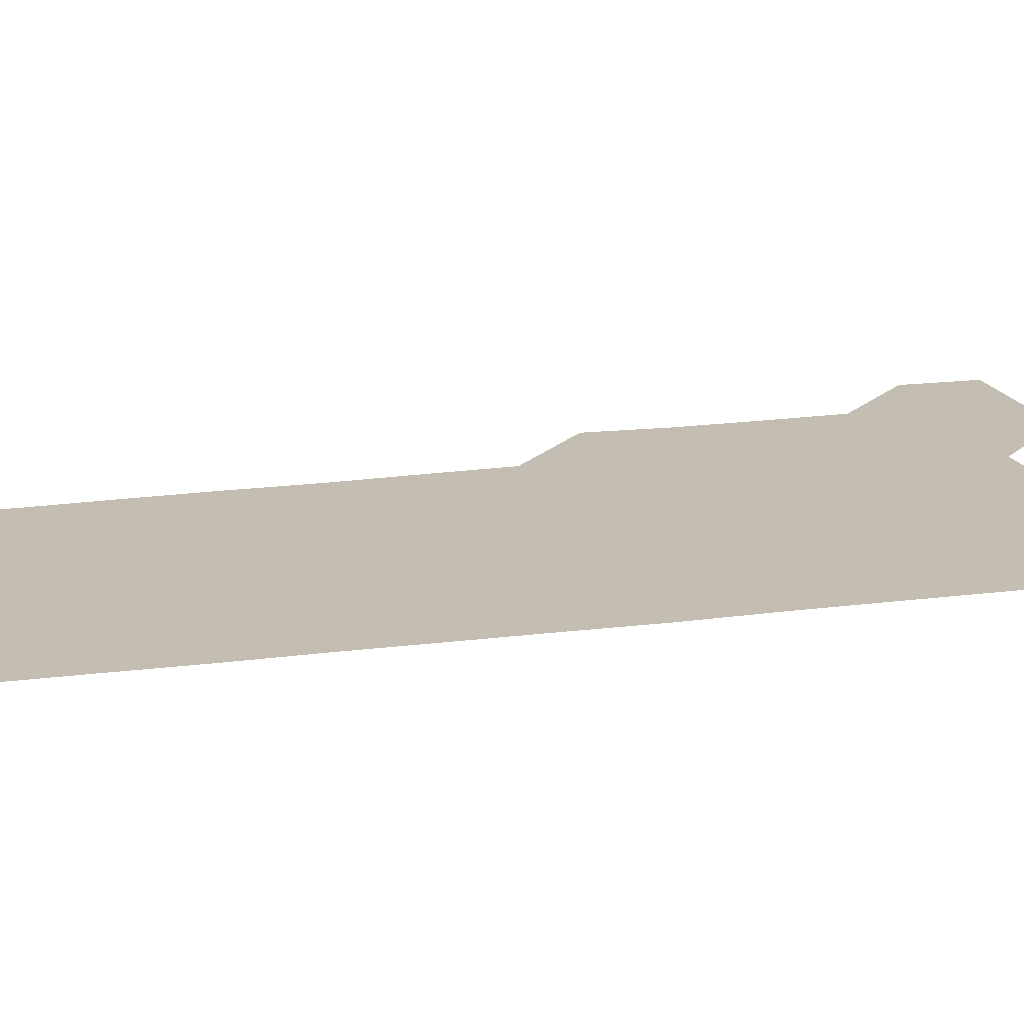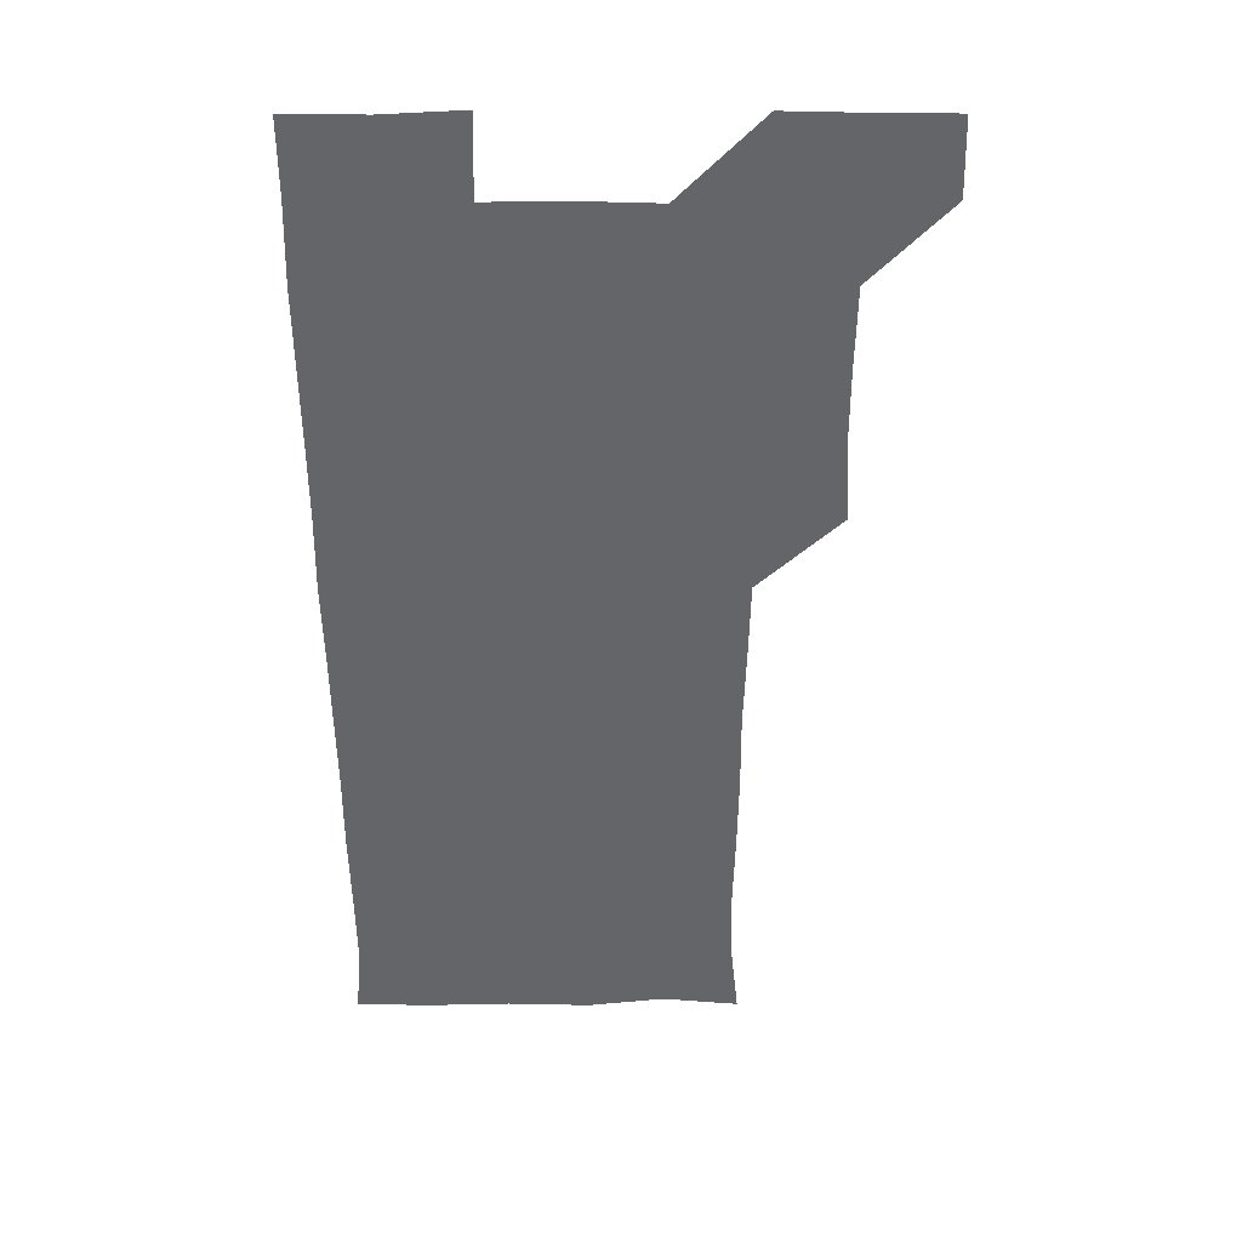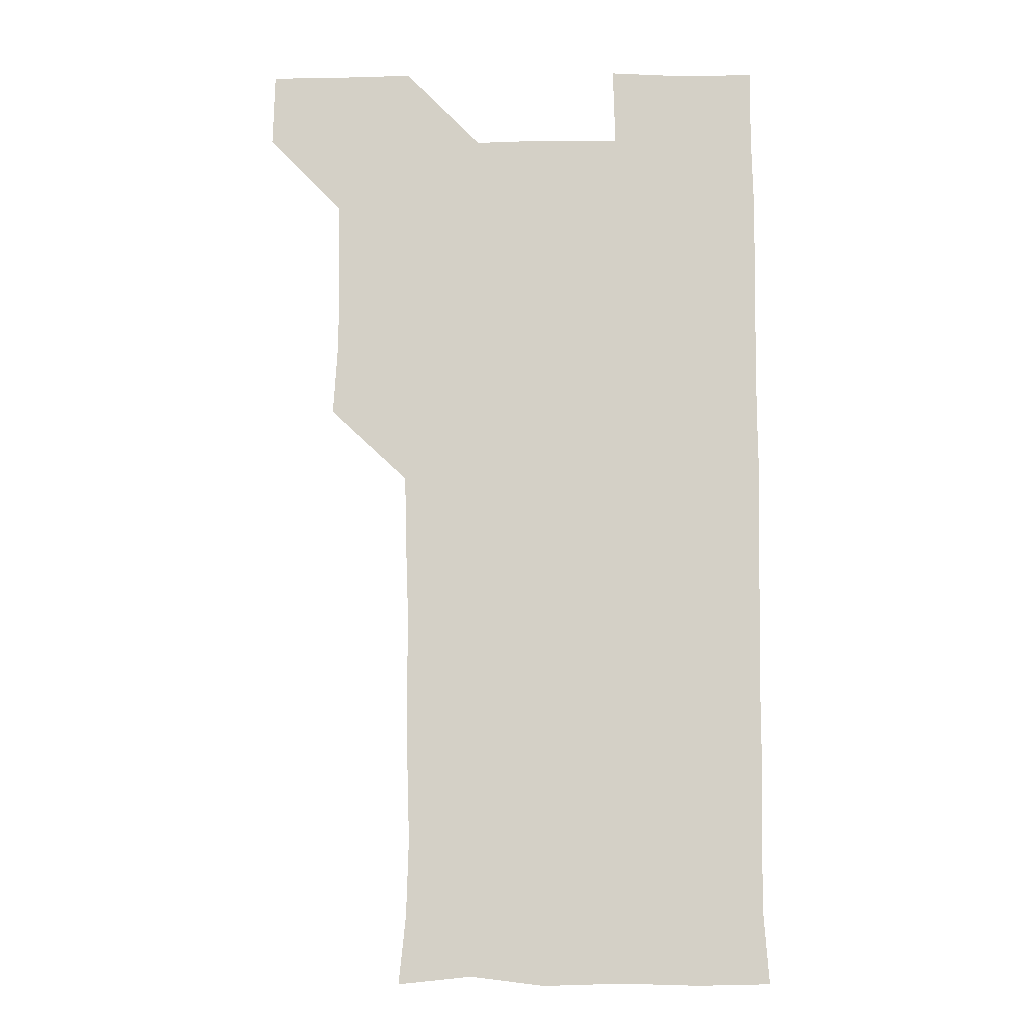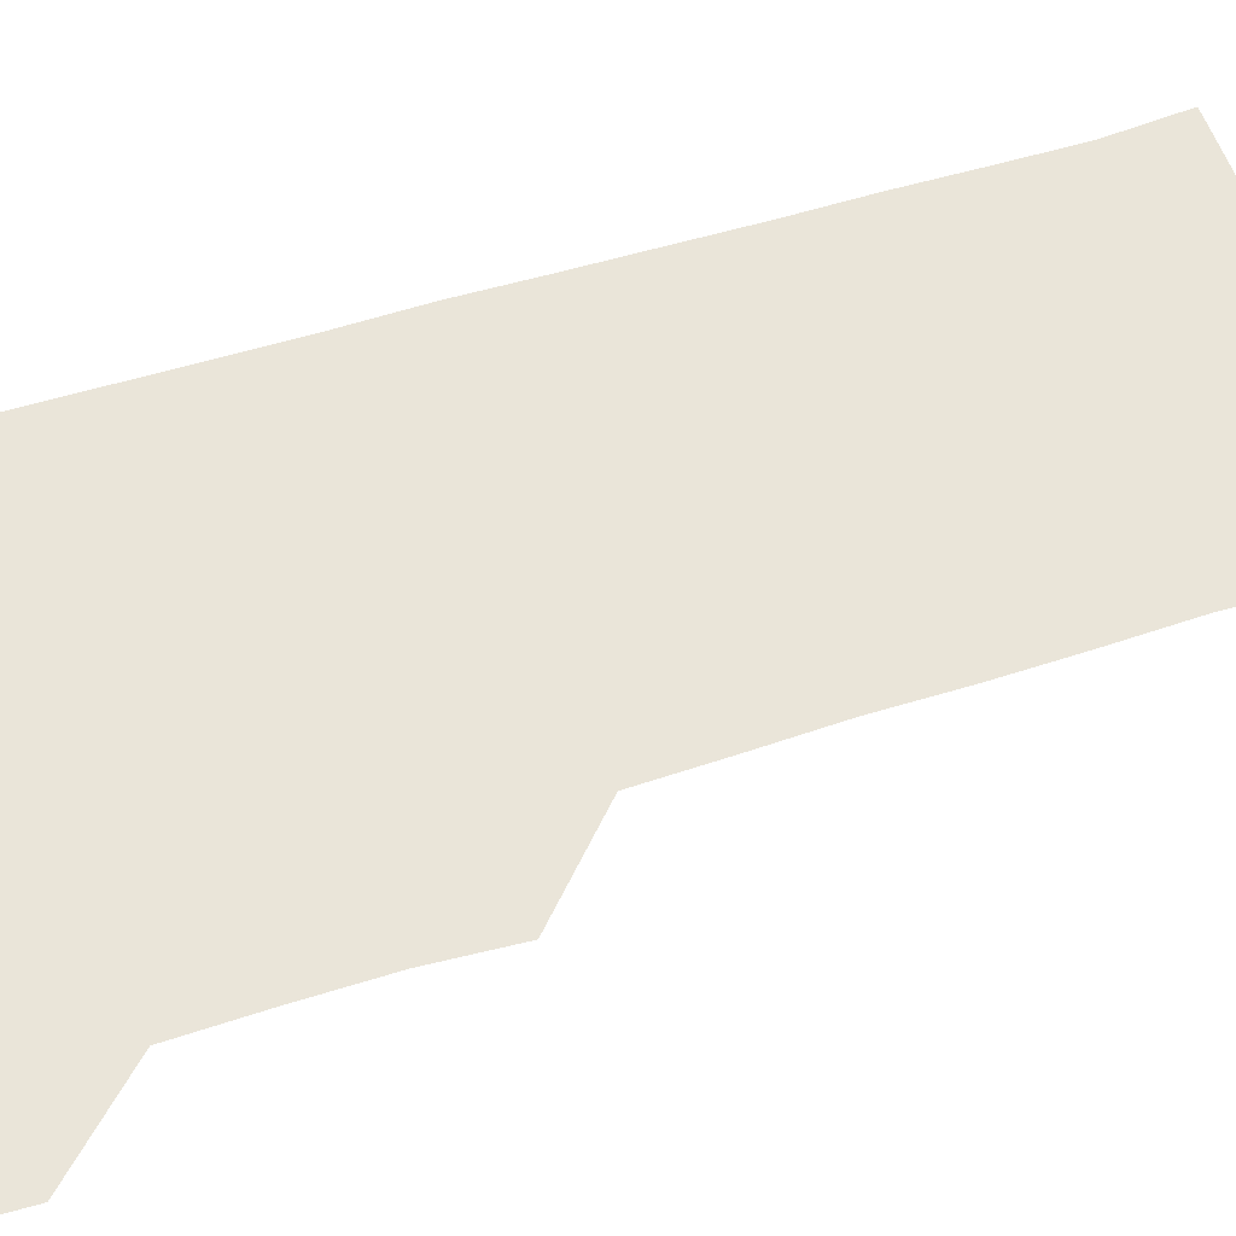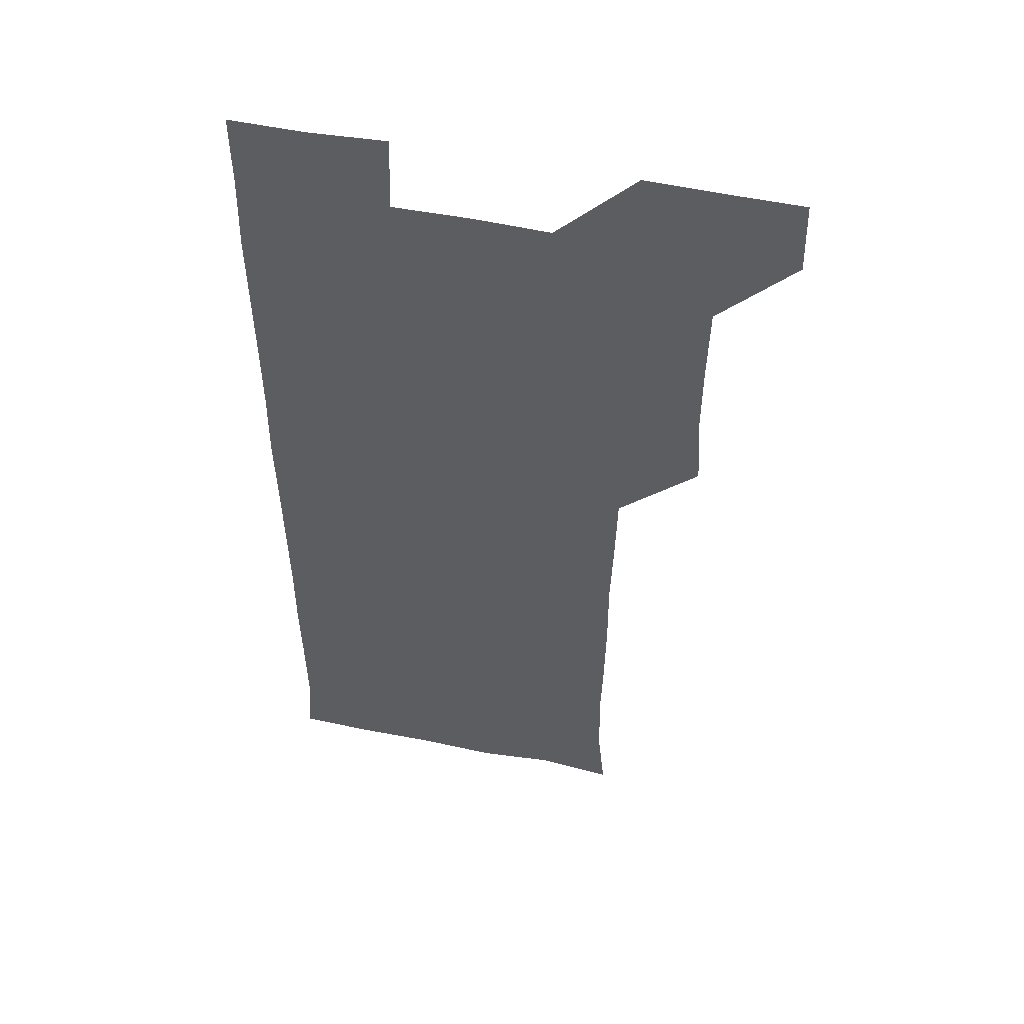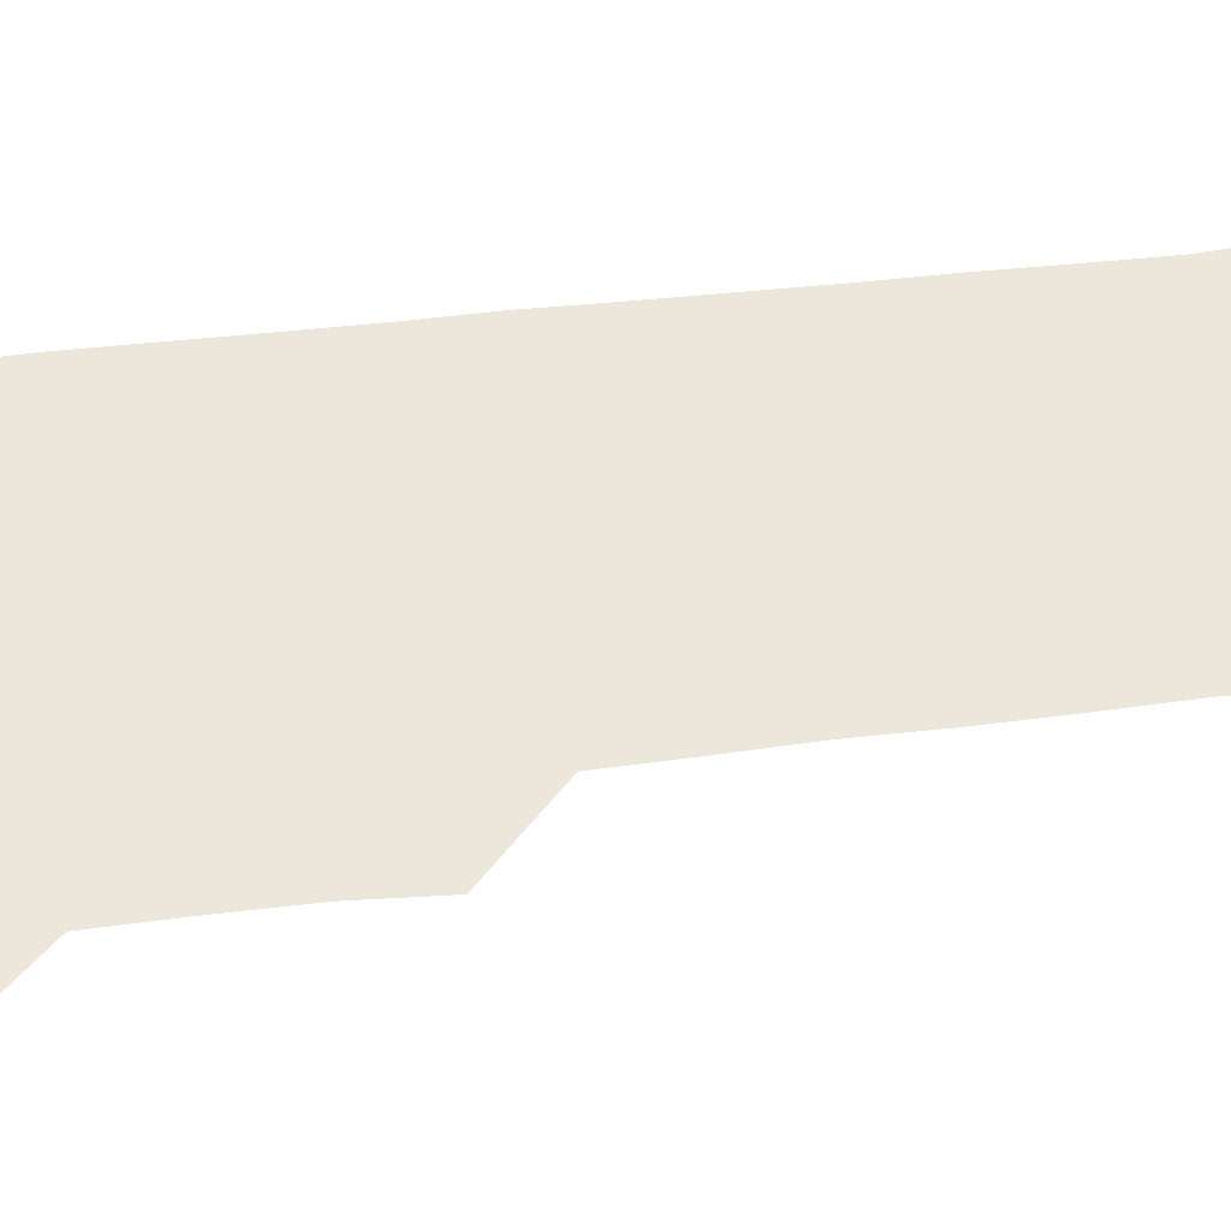
<metadata>
{"format":"obj","ext":"obj","renderer":"f3d","projection":"perspective","resolution":1024,"background":"white","views":[{"elev":17.2,"azim":74.5,"up":"+Z"},{"elev":38.5,"azim":179.9,"up":"+Y"},{"elev":-10.0,"azim":1.1,"up":"+Y"},{"elev":58.3,"azim":-107.8,"up":"+Z"},{"elev":51.2,"azim":-167.4,"up":"+Y"},{"elev":51.2,"azim":-97.2,"up":"+Z"}]}
</metadata>
<code>
v 480.3 541.2 0
v 481.2 570.7 0
v 508.9 419.3 0
v 510.8 449.4 0
v 510.7 480.1 0
v 510.1 510.7 0
v 512.2 540.4 0
v 511 571 0
v 539.5 179.1 0
v 542.3 206.5 0
v 543.2 237.3 0
v 542.4 268.3 0
v 541.9 298.3 0
v 542.1 329 0
v 541.1 359 0
v 540.3 390 0
v 541.7 421.5 0
v 541.6 451.3 0
v 541.6 481.1 0
v 542.8 511 0
v 541.5 540.5 0
v 540 571.6 0
v 569.1 182.2 0
v 573 212.6 0
v 572.6 242.4 0
v 572.2 272 0
v 571.4 300.9 0
v 571.9 332 0
v 572 362.2 0
v 572 392.2 0
v 571.6 421.7 0
v 571.9 451.9 0
v 571.5 481.4 0
v 571.5 510.9 0
v 571 540.2 0
v 598.9 178.5 0
v 601.8 214.6 0
v 601.7 243.3 0
v 601.4 272.2 0
v 601.6 303.1 0
v 601.5 332.6 0
v 601.4 362.4 0
v 601.3 392 0
v 601.3 422.1 0
v 601.3 451.8 0
v 601.4 481.5 0
v 601.3 510.9 0
v 600.9 541.1 0
v 631 179.5 0
v 630.9 213.5 0
v 630.6 242.9 0
v 630.9 273.3 0
v 630.9 302 0
v 630.8 332.8 0
v 630.8 362.4 0
v 630.8 392 0
v 630.8 421.8 0
v 630.8 451.7 0
v 630.9 481.4 0
v 631 511 0
v 631.4 540.7 0
v 630.6 572 0
v 662.2 178.6 0
v 659.5 213.1 0
v 660.4 241.3 0
v 659.8 272.5 0
v 659.9 302.5 0
v 660.1 332.2 0
v 660 362.2 0
v 660 392.1 0
v 660.3 421.7 0
v 660.4 451.5 0
v 660.5 481.5 0
v 660.2 511.3 0
v 660.9 540.4 0
v 660.8 570.4 0
v 691.2 179.3 0
v 689 209.3 0
v 689.3 239.1 0
v 689.9 268.6 0
v 689.8 299 0
v 690.2 329.2 0
v 690.6 359.5 0
v 691.3 389.3 0
v 690.9 419.9 0
v 691 450.2 0
v 691.3 480.4 0
v 691.6 510.5 0
v 690.8 540.9 0
v 690.9 570.8 0
f 6 7 1
f 1 7 2
f 7 8 2
f 16 17 3
f 3 17 4
f 17 18 4
f 4 18 5
f 18 19 5
f 5 19 6
f 19 20 6
f 6 20 7
f 20 21 7
f 7 21 8
f 21 22 8
f 9 23 10
f 23 24 10
f 10 24 11
f 24 25 11
f 11 25 12
f 25 26 12
f 12 26 13
f 26 27 13
f 13 27 14
f 27 28 14
f 14 28 15
f 28 29 15
f 15 29 16
f 29 30 16
f 16 30 17
f 30 31 17
f 17 31 18
f 31 32 18
f 18 32 19
f 32 33 19
f 19 33 20
f 33 34 20
f 20 34 21
f 34 35 21
f 21 35 22
f 23 36 24
f 36 37 24
f 24 37 25
f 37 38 25
f 25 38 26
f 38 39 26
f 26 39 27
f 39 40 27
f 27 40 28
f 40 41 28
f 28 41 29
f 41 42 29
f 29 42 30
f 42 43 30
f 30 43 31
f 43 44 31
f 31 44 32
f 44 45 32
f 32 45 33
f 45 46 33
f 33 46 34
f 46 47 34
f 34 47 35
f 47 48 35
f 36 49 37
f 49 50 37
f 37 50 38
f 50 51 38
f 38 51 39
f 51 52 39
f 39 52 40
f 52 53 40
f 40 53 41
f 53 54 41
f 41 54 42
f 54 55 42
f 42 55 43
f 55 56 43
f 43 56 44
f 56 57 44
f 44 57 45
f 57 58 45
f 45 58 46
f 58 59 46
f 46 59 47
f 59 60 47
f 47 60 48
f 60 61 48
f 49 63 50
f 63 64 50
f 50 64 51
f 64 65 51
f 51 65 52
f 65 66 52
f 52 66 53
f 66 67 53
f 53 67 54
f 67 68 54
f 54 68 55
f 68 69 55
f 55 69 56
f 69 70 56
f 56 70 57
f 70 71 57
f 57 71 58
f 71 72 58
f 58 72 59
f 72 73 59
f 59 73 60
f 73 74 60
f 60 74 61
f 74 75 61
f 61 75 62
f 75 76 62
f 63 77 64
f 77 78 64
f 64 78 65
f 78 79 65
f 65 79 66
f 79 80 66
f 66 80 67
f 80 81 67
f 67 81 68
f 81 82 68
f 68 82 69
f 82 83 69
f 69 83 70
f 83 84 70
f 70 84 71
f 84 85 71
f 71 85 72
f 85 86 72
f 72 86 73
f 86 87 73
f 73 87 74
f 87 88 74
f 74 88 75
f 88 89 75
f 75 89 76
f 89 90 76

</code>
